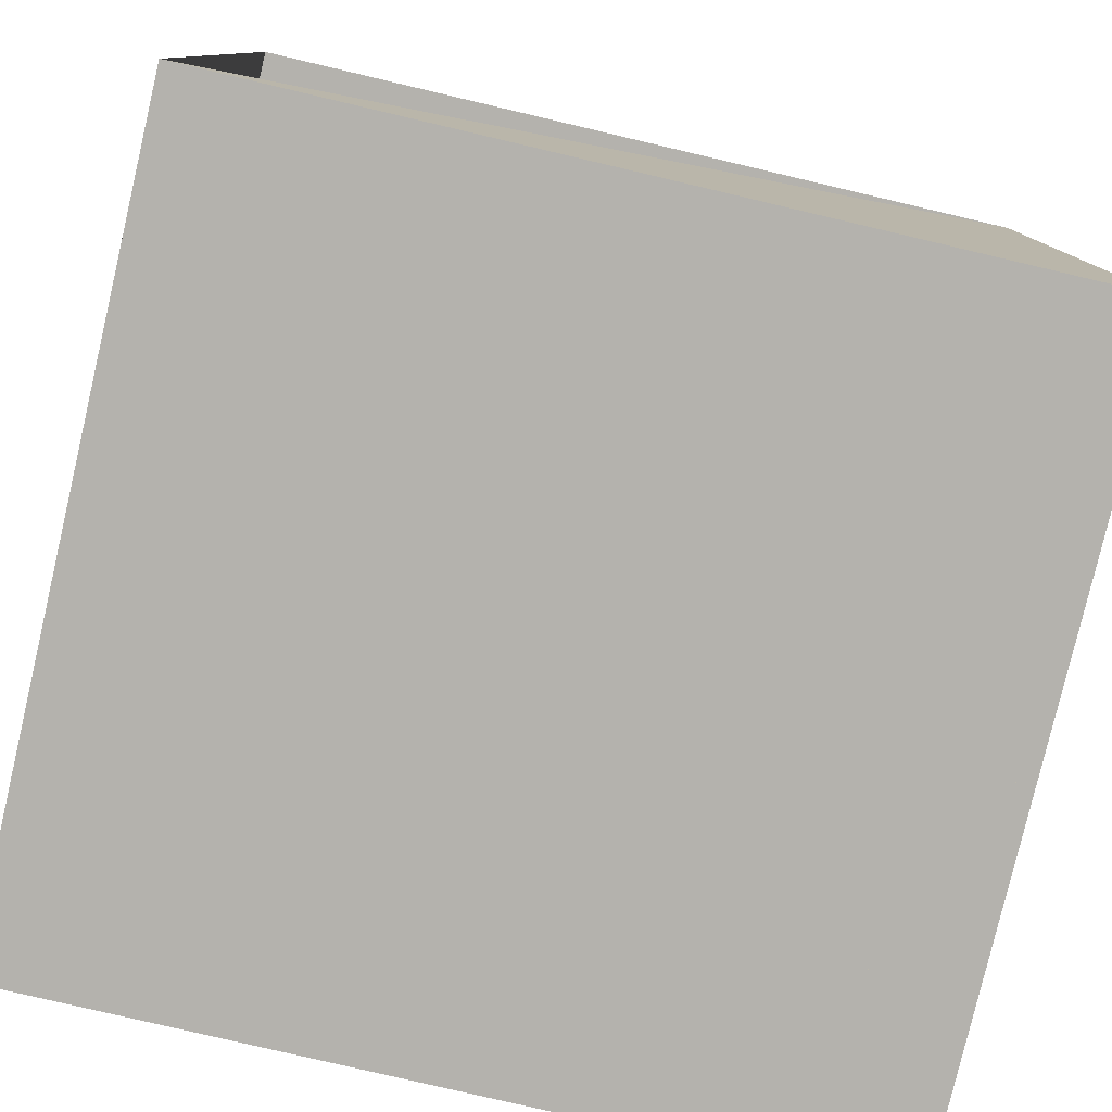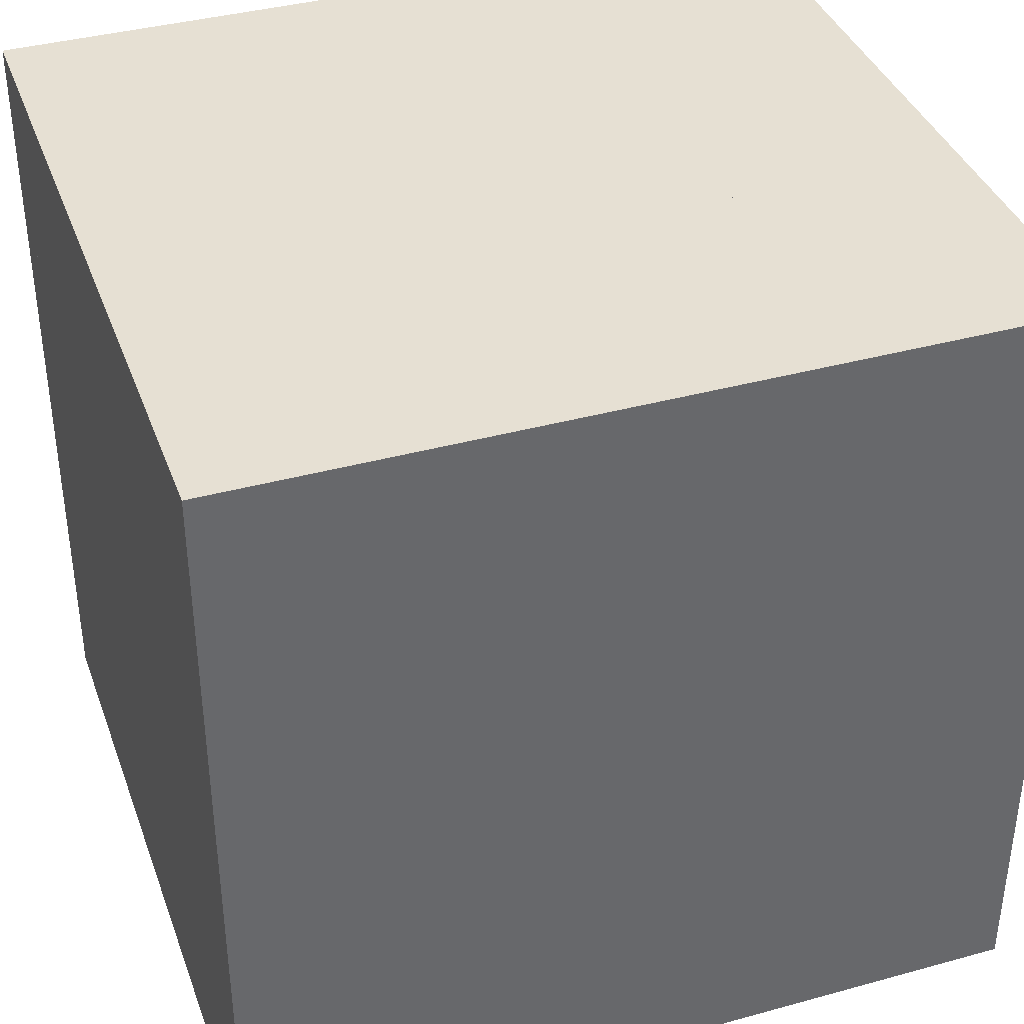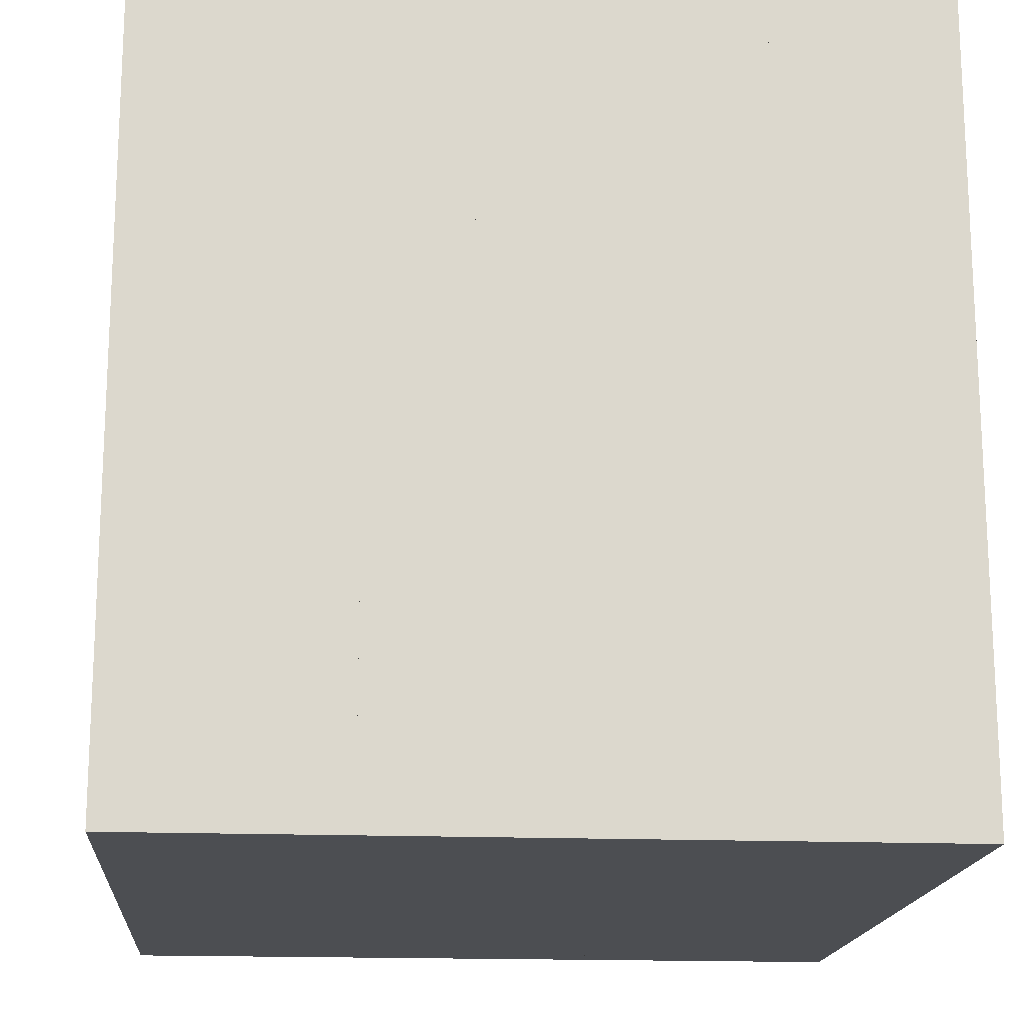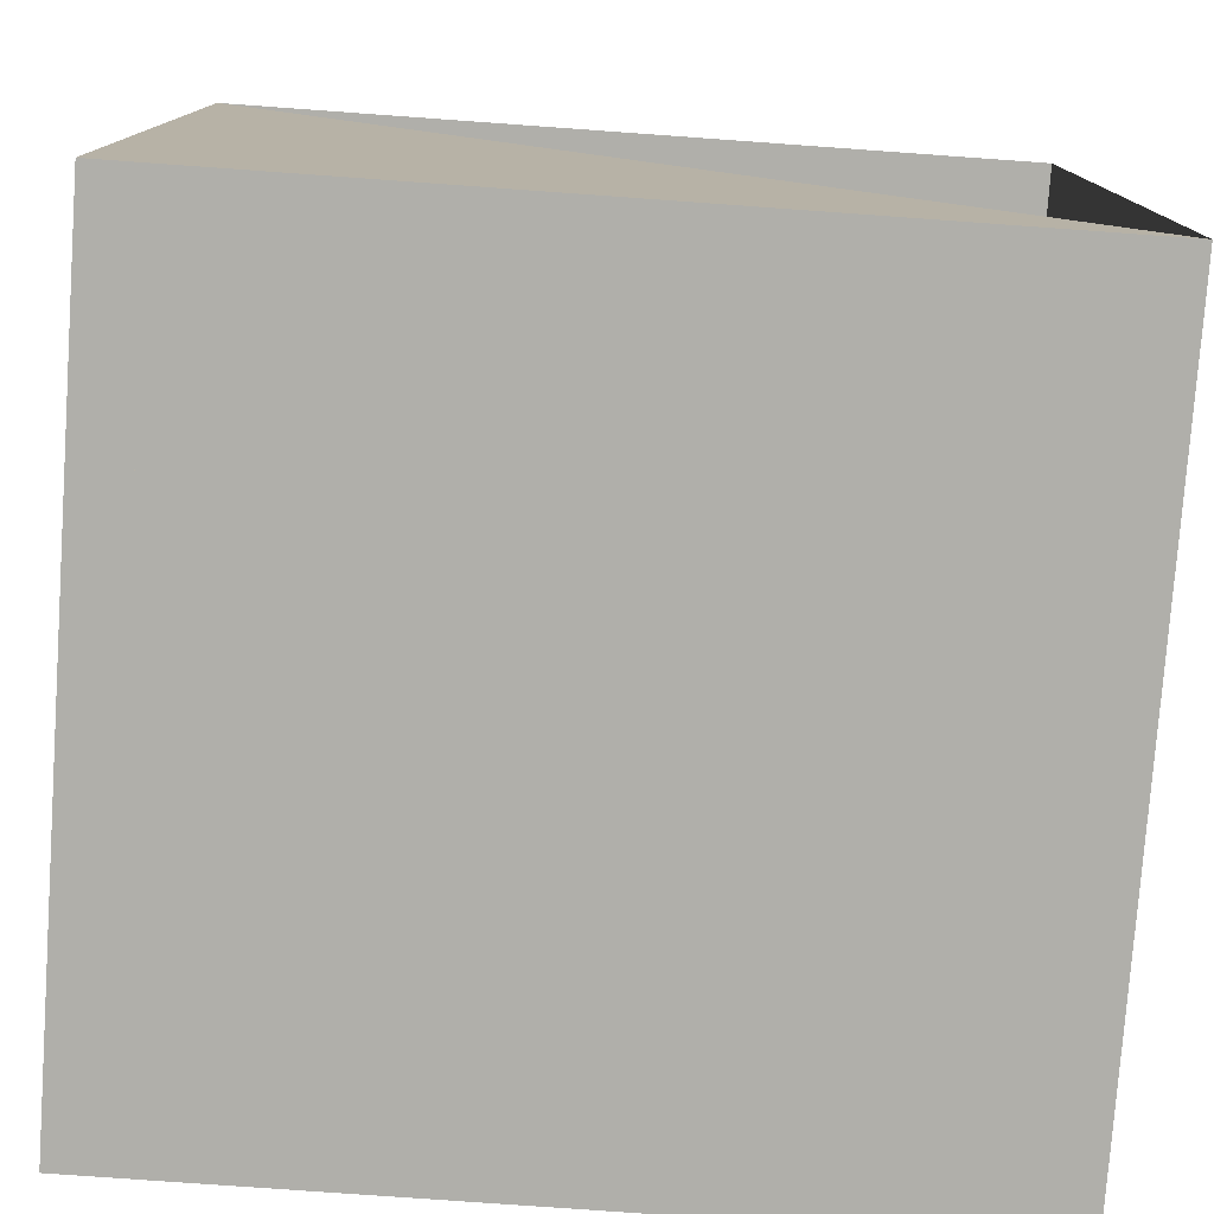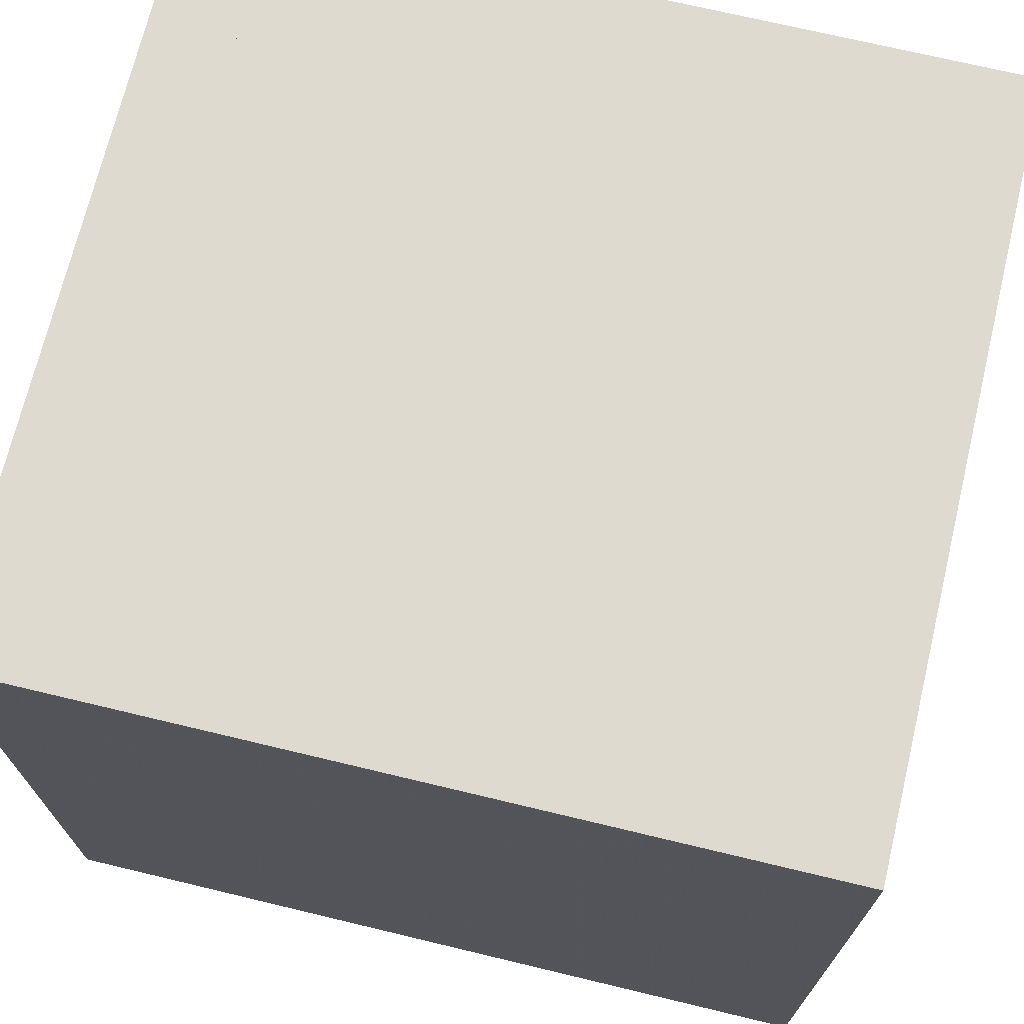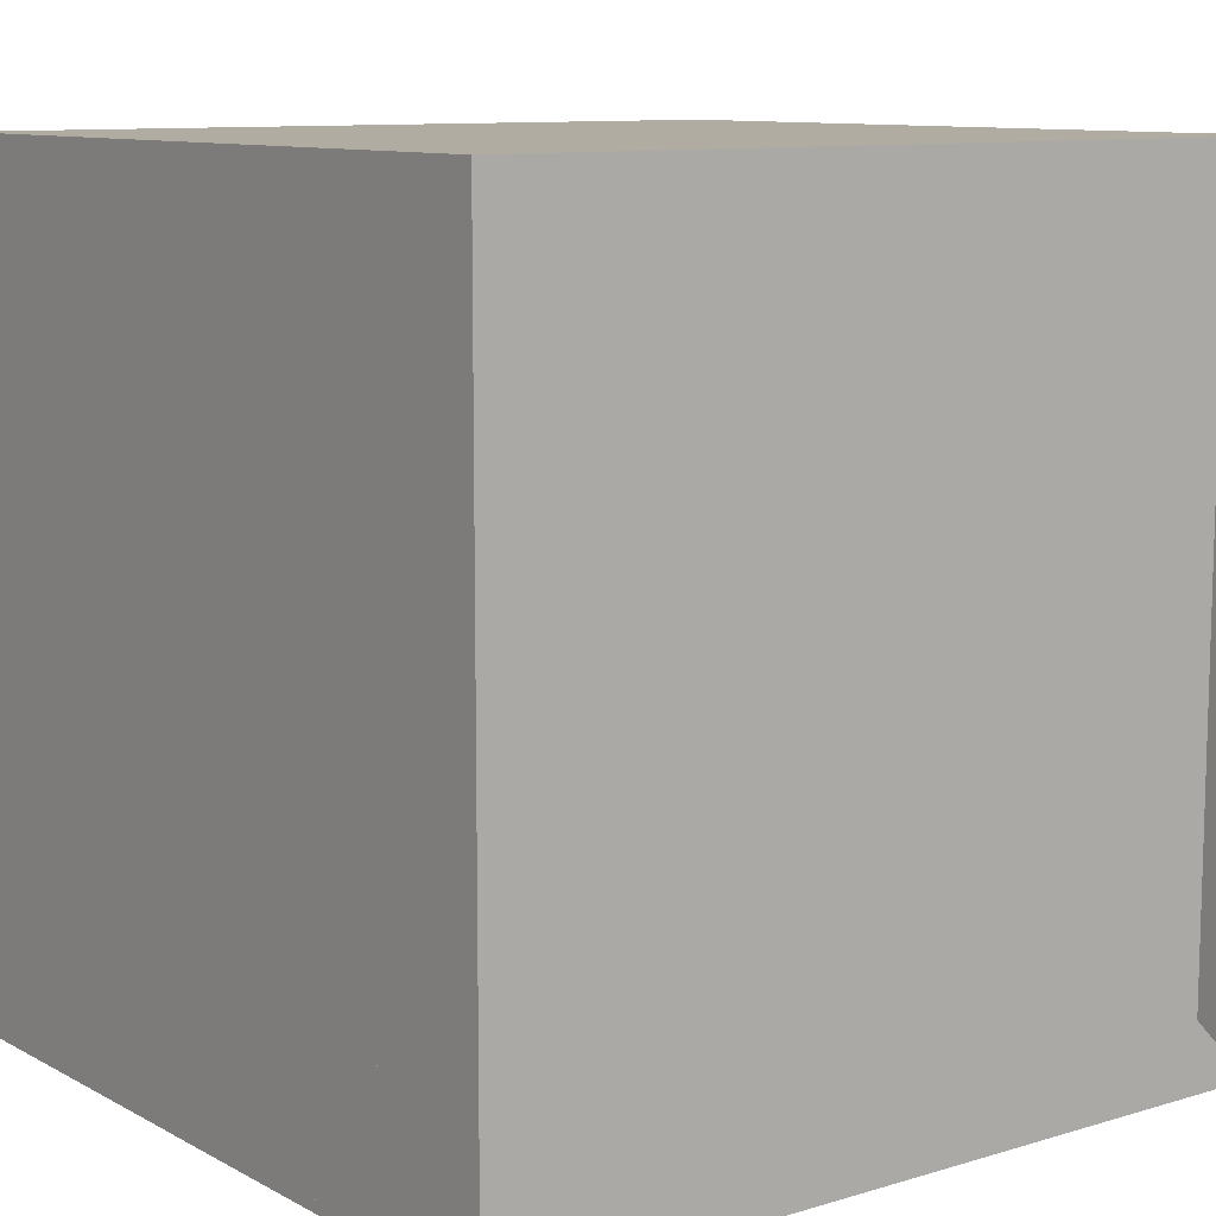
<metadata>
{"format":"obj","ext":"obj","renderer":"f3d","projection":"perspective","resolution":1024,"background":"white","views":[{"elev":-79.5,"azim":-103.2,"up":"+Z"},{"elev":38.5,"azim":70.9,"up":"+Z"},{"elev":-16.8,"azim":-4.6,"up":"+Z"},{"elev":-78.0,"azim":-94.1,"up":"+Y"},{"elev":71.0,"azim":103.5,"up":"+Z"},{"elev":10.2,"azim":-127.2,"up":"+Y"}]}
</metadata>
<code>
v 0 -1 -1
v 0 -1 1
v 0 1 1
v 0 1 -1
v 0.1466 -1 -1
v 0.1466 -1 1
v 0.1466 1 1
v 0.1466 1 -1
v 0.324 -1 -1
v 0.324 -1 1
v 0.324 1 1
v 0.324 1 -1
v 0.546 -1 -1
v 0.546 -1 1
v 0.546 1 1
v 0.546 1 -1
v 0.7861 -1 -1
v 0.7861 -1 1
v 0.7861 1 1
v 0.7861 1 -1
v 1.005 -1 -1
v 1.005 -1 1
v 1.005 1 1
v 1.005 1 -1
v 1.221 -1 -1
v 1.221 -1 1
v 1.221 1 1
v 1.221 1 -1
v 1.451 -1 -1
v 1.451 -1 1
v 1.451 1 1
v 1.451 1 -1
v 1.667 -1 -1
v 1.667 -1 1
v 1.667 1 1
v 1.667 1 -1
v 1.894 -1 -1
v 1.894 -1 1
v 1.894 1 1
v 1.894 1 -1
f 1 2 4 5
f 5 6 7 8
f 5 6 2 1
f 6 7 3 2
f 7 8 4 3
f 8 5 1 4
f 9 10 11 12
f 9 10 6 5
f 10 11 7 6
f 11 12 8 7
f 12 9 5 8
f 13 14 15 16
f 13 14 10 9
f 14 15 11 10
f 15 16 12 11
f 16 13 9 12
f 17 18 19 20
f 17 18 14 13
f 18 19 15 14
f 19 20 16 15
f 20 17 13 16
f 21 22 23 24
f 21 22 18 17
f 22 23 19 18
f 23 24 20 19
f 24 21 17 20
f 25 26 27 28
f 25 26 22 21
f 26 27 23 22
f 27 28 24 23
f 28 25 21 24
f 29 30 31 32
f 29 30 26 25
f 30 31 27 26
f 31 32 28 27
f 32 29 25 28
f 33 34 35 36
f 33 34 30 29
f 34 35 31 30
f 35 36 32 31
f 36 33 29 32
f 37 38 39 40
f 37 38 34 33
f 38 39 35 34
f 39 40 36 35
f 40 37 33 36

</code>
